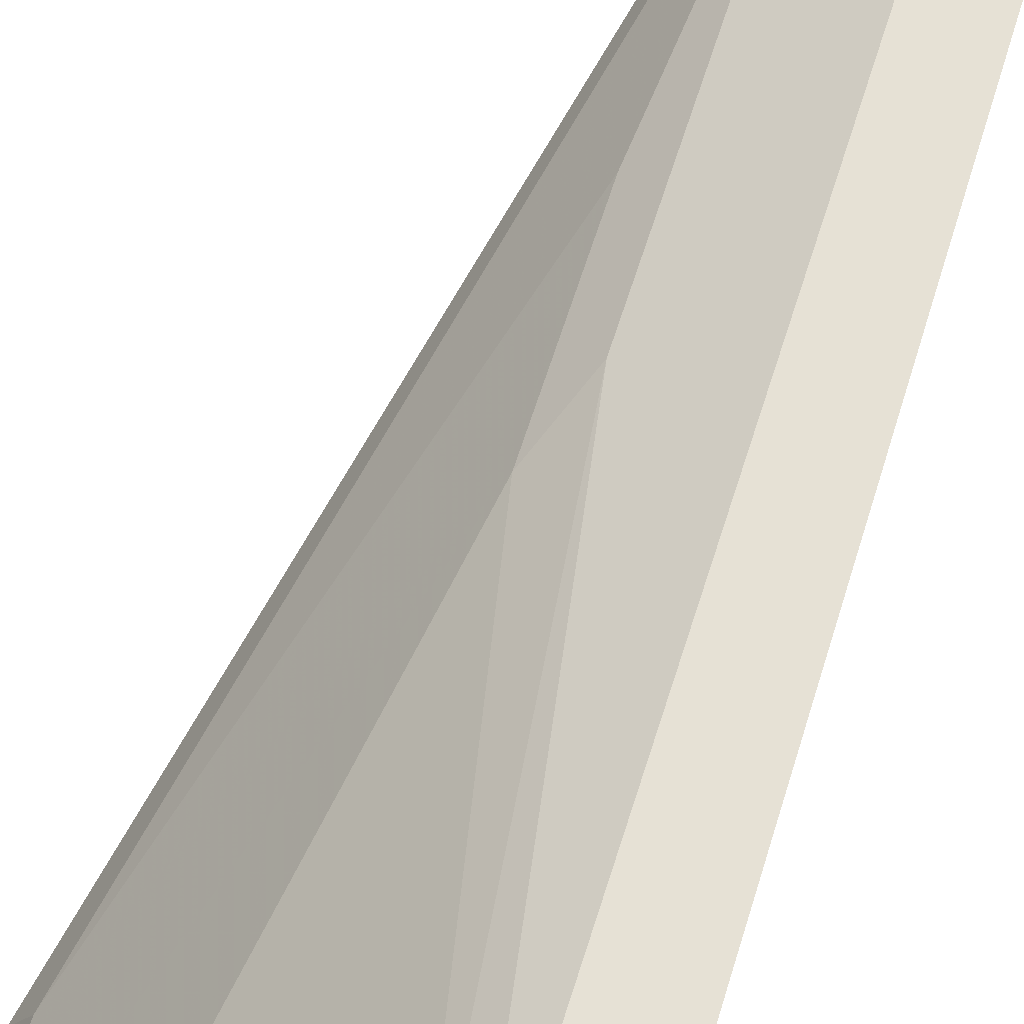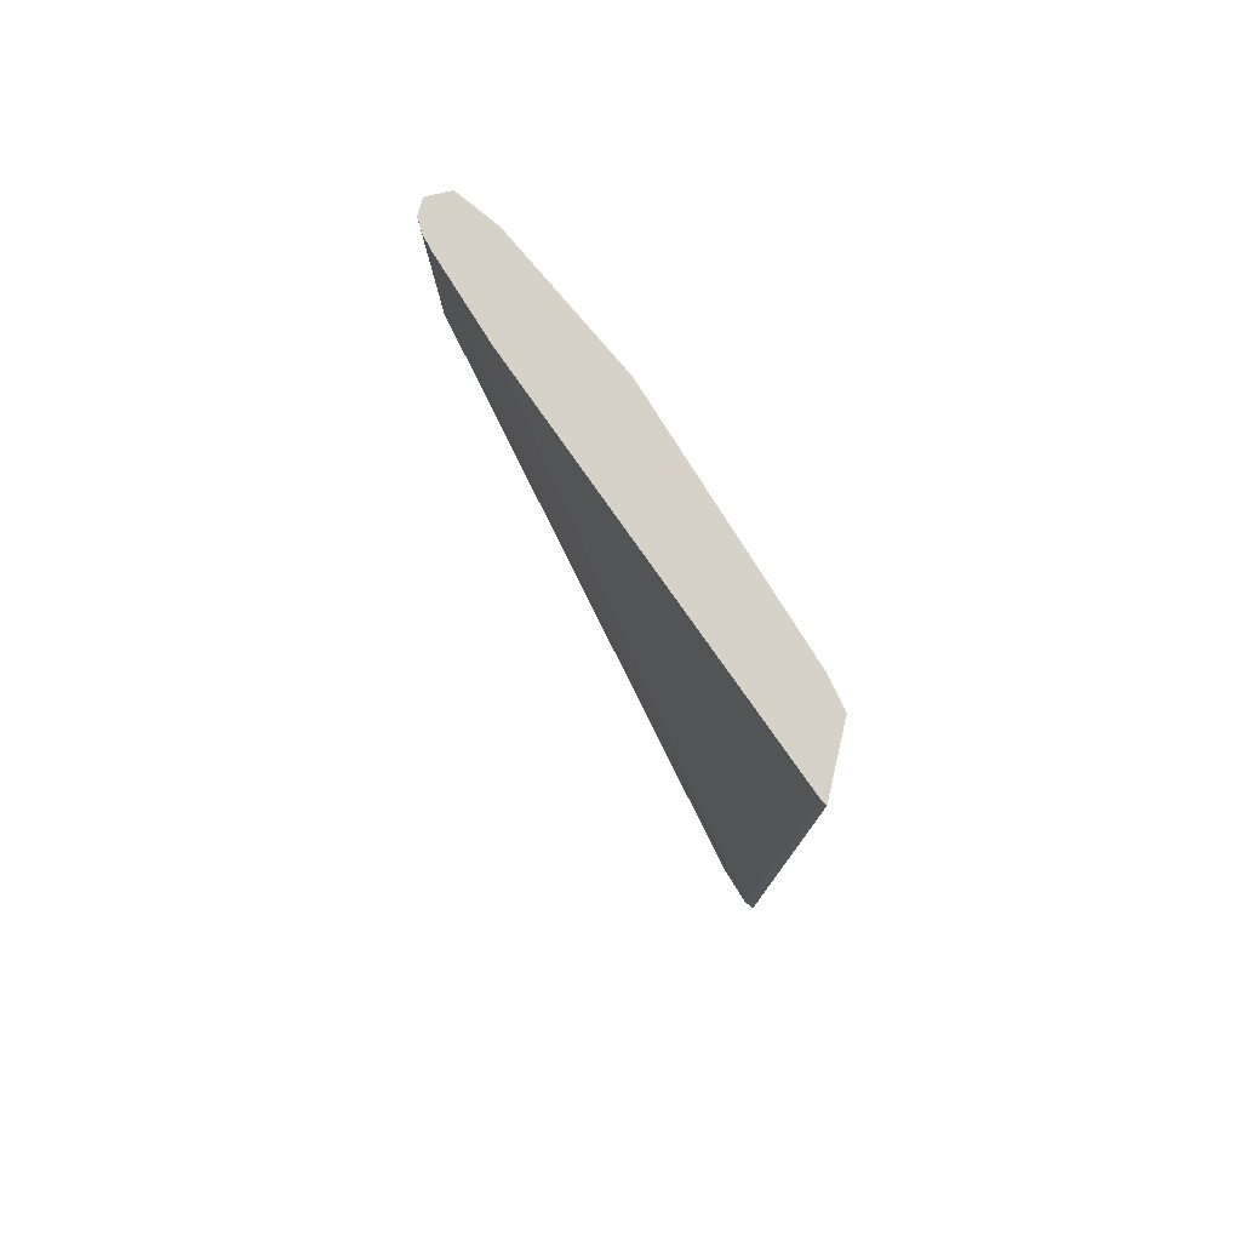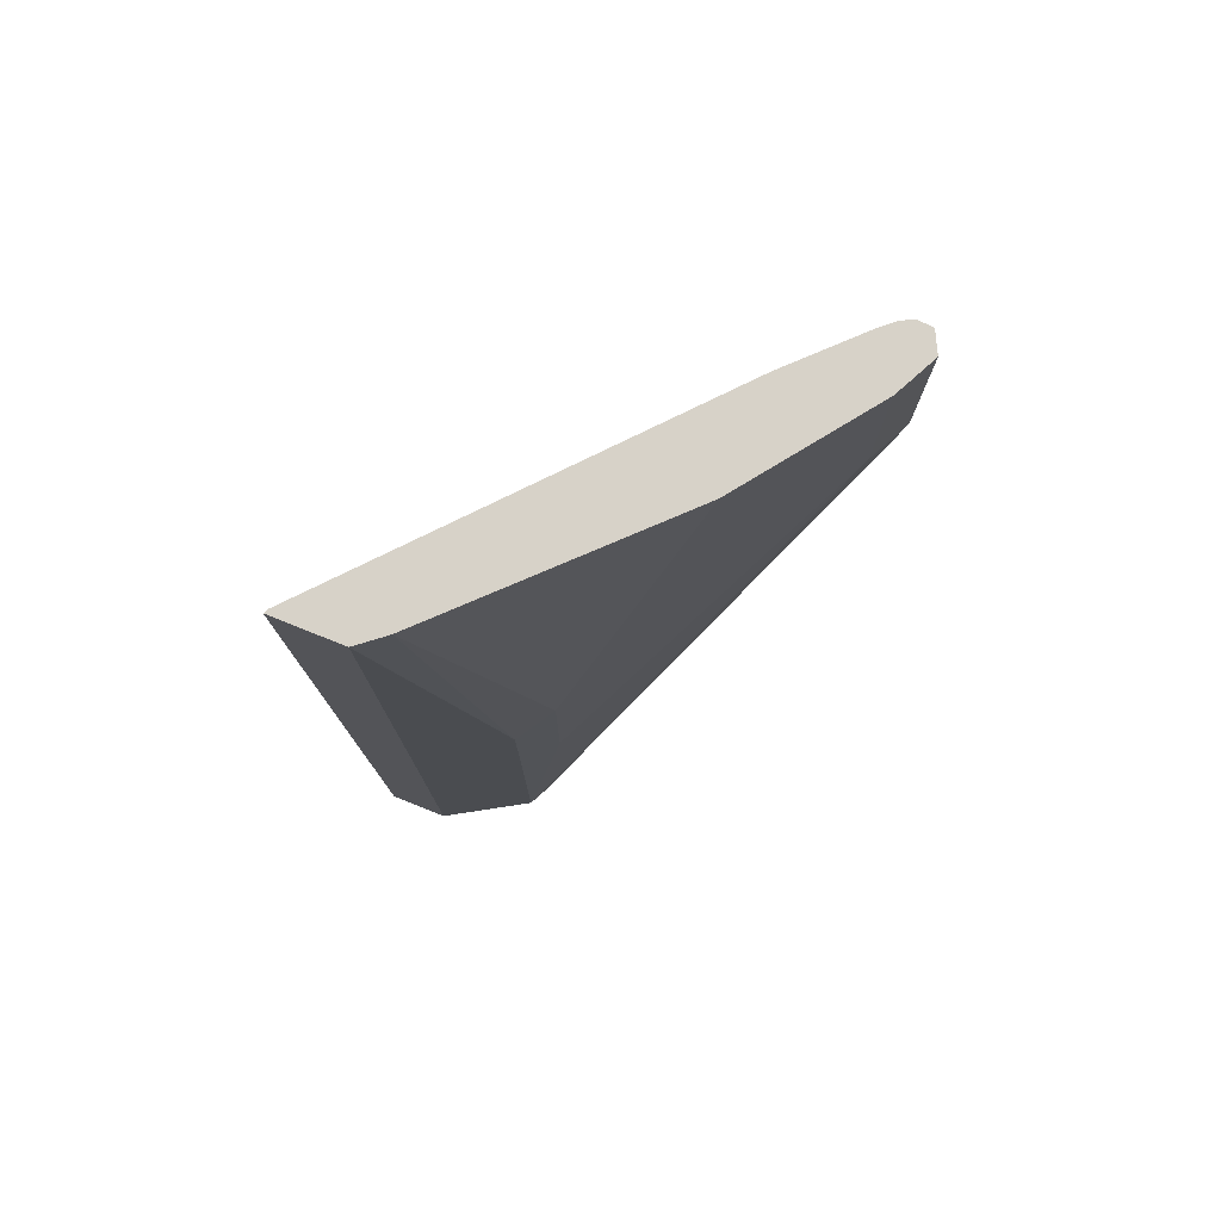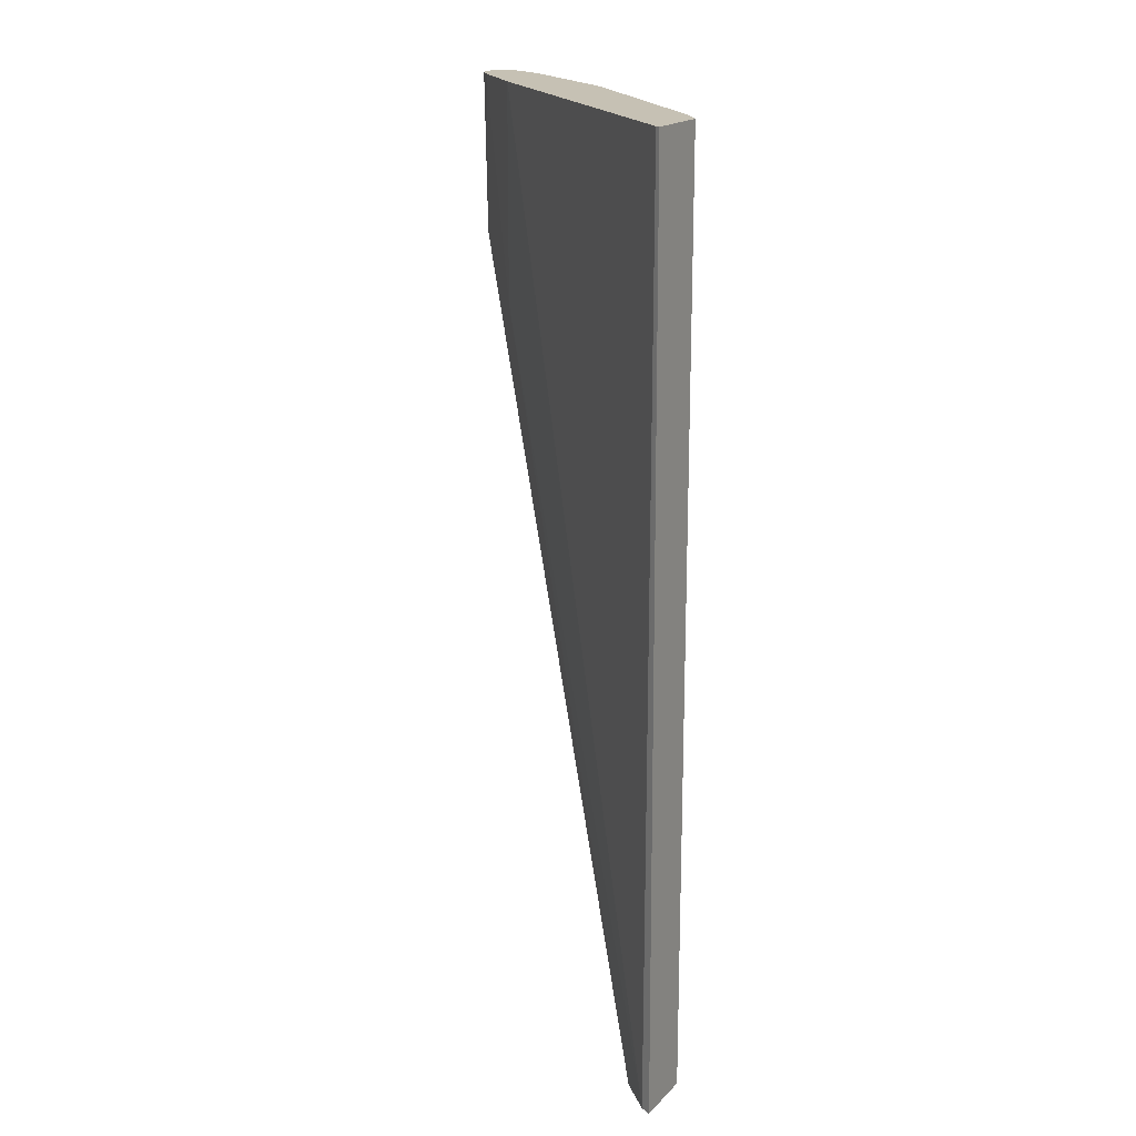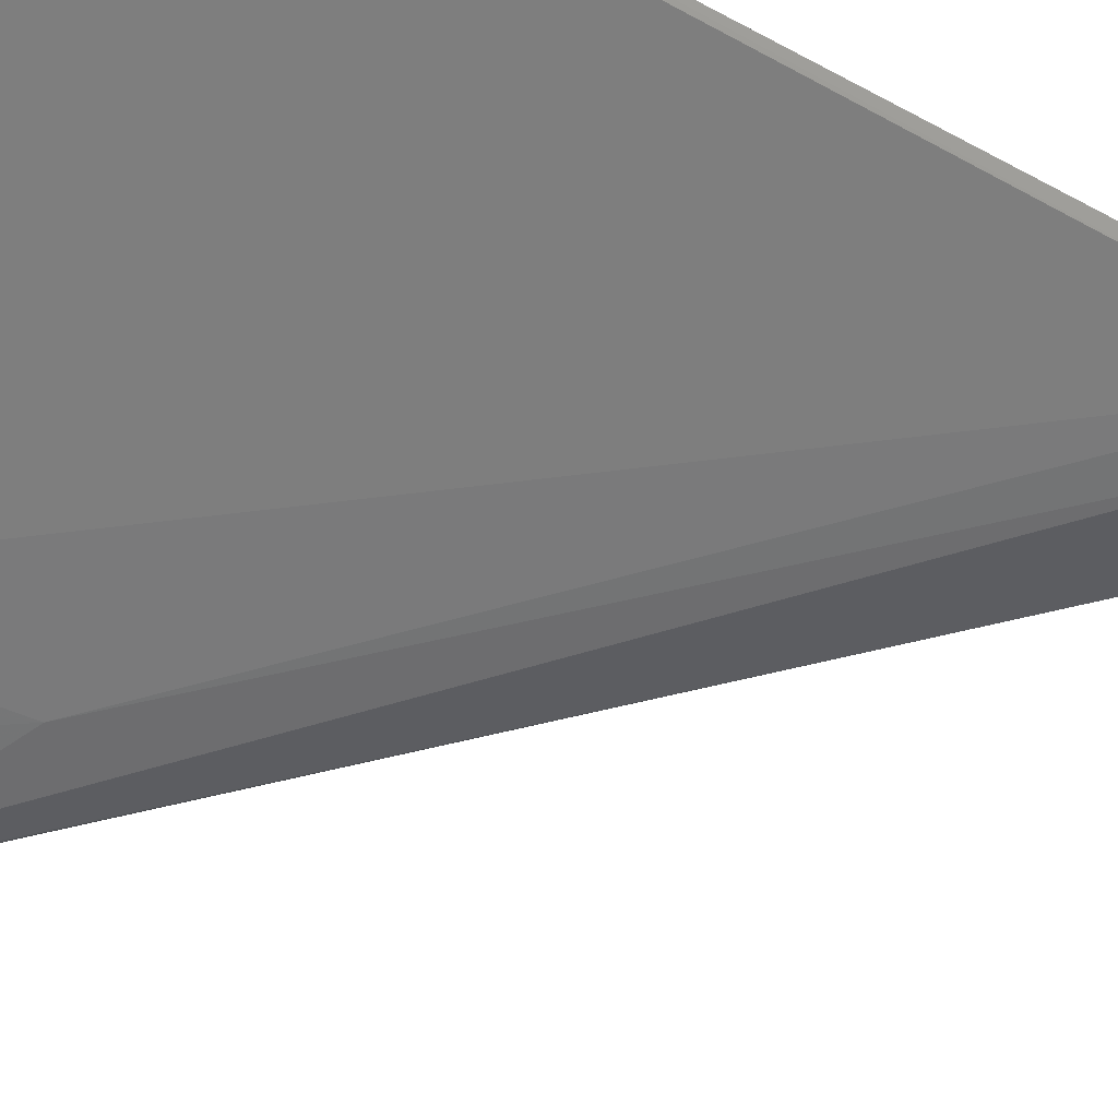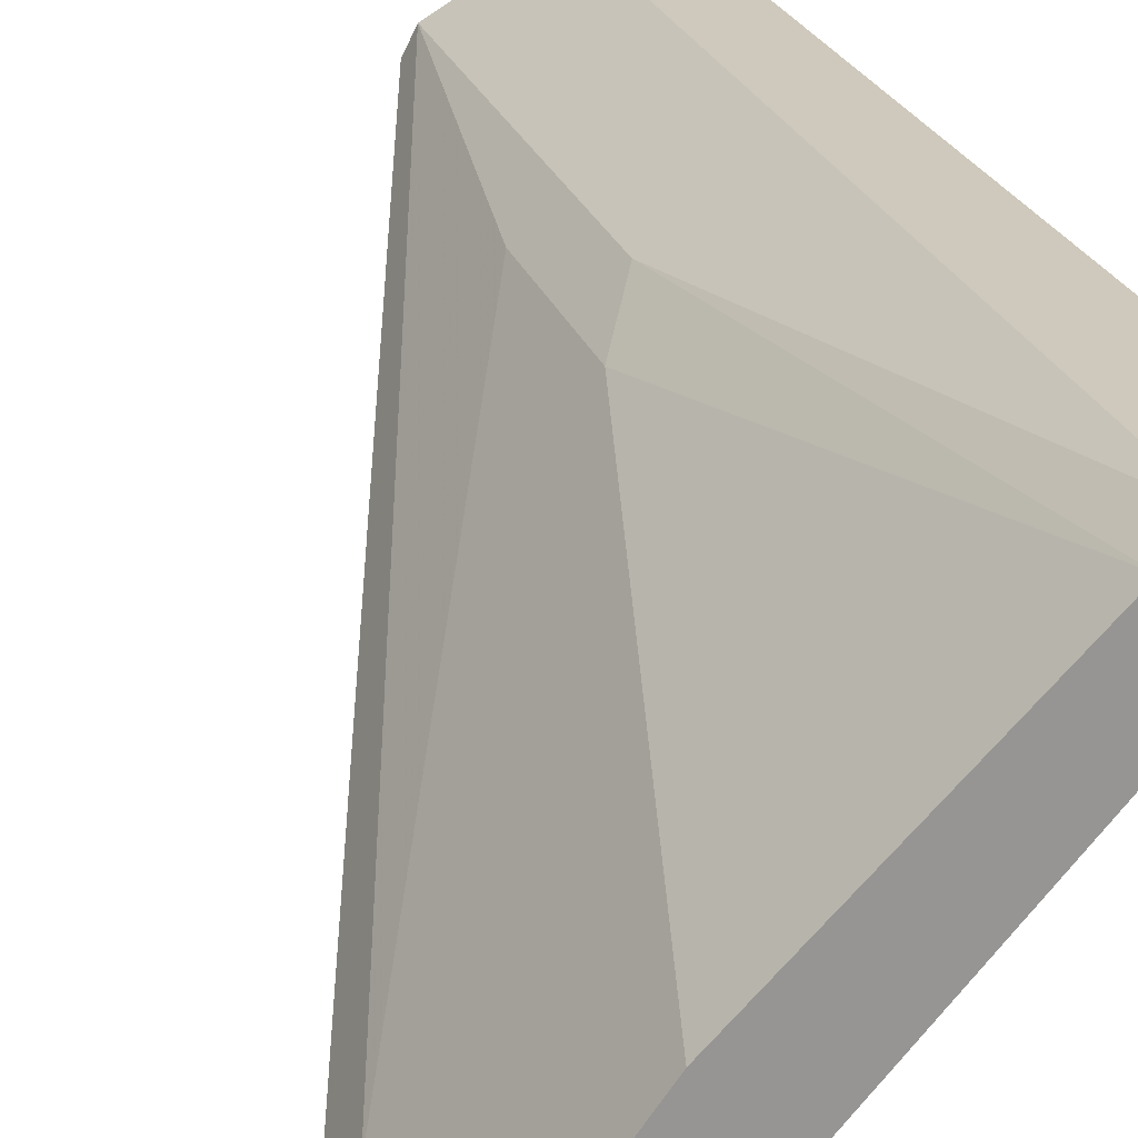
<metadata>
{"format":"obj","ext":"obj","renderer":"f3d","projection":"perspective","resolution":1024,"background":"white","views":[{"elev":64.8,"azim":17.6,"up":"+Y"},{"elev":78.0,"azim":103.0,"up":"+Z"},{"elev":77.3,"azim":-158.2,"up":"+Z"},{"elev":18.5,"azim":119.1,"up":"+Z"},{"elev":-20.5,"azim":43.4,"up":"+Y"},{"elev":22.4,"azim":-15.3,"up":"+Y"}]}
</metadata>
<code>
v -0.4923 -0.2958 0.4206
v -0.5251 -0.2958 0.4206
v -0.4934 -0.2979 0.4206
v -0.498 -0.3008 -0.03471
v -0.4955 -0.2958 -0.03471
v -0.5375 -0.3057 0.4206
v -0.5251 -0.2958 -0.03471
v -0.567 -0.3205 0.1775
v -0.6265 -0.4458 0.4206
v -0.5128 -0.3156 -0.03471
v -0.6311 -0.4487 0.3106
v -0.6262 -0.3944 0.4206
v -0.5818 -0.3353 0.2071
v -0.567 -0.3205 -0.03471
v -0.6413 -0.4606 0.4206
v -0.5162 -0.3173 -0.03471
v -0.6607 -0.4783 0.3402
v -0.6561 -0.4754 0.4206
v -0.6706 -0.4536 0.4206
v -0.5818 -0.3353 0.1184
v -0.572 -0.3304 -0.03471
v -0.6706 -0.4536 0.3402
v -0.5556 -0.337 -0.03471
v -0.6618 -0.4804 0.4206
v -0.6676 -0.4837 0.4206
v -0.6706 -0.4832 0.3402
v -0.6783 -0.4691 0.4206
v -0.6804 -0.4733 0.3402
v -0.6755 -0.4635 0.3402
v -0.572 -0.3353 -0.03471
v -0.5621 -0.3402 -0.03471
v -0.6737 -0.4834 0.4206
v -0.6755 -0.4832 0.3451
v -0.673 -0.4807 0.3328
v -0.6693 -0.4807 0.3328
v -0.6804 -0.4733 0.4206
v -0.6762 -0.4817 0.4206
v -0.5672 -0.3377 -0.03471
v -0.6755 -0.4832 0.4206
f 14 29 22
f 17 25 26
f 17 24 25
f 17 18 24
f 16 17 23
f 14 22 20
f 14 21 29
f 11 15 18
f 13 20 22
f 12 13 19
f 11 18 17
f 17 26 31
f 10 17 16
f 10 11 17
f 13 22 19
f 17 31 23
f 25 33 26
f 19 29 27
f 31 34 38
f 31 35 34
f 30 38 34
f 28 30 34
f 28 37 36
f 28 33 37
f 28 34 33
f 19 22 29
f 27 28 36
f 26 35 31
f 26 34 35
f 26 33 34
f 9 15 11
f 25 32 33
f 21 30 28
f 21 28 29
f 27 29 28
f 8 20 13
f 4 7 5
f 6 13 12
f 1 9 3
f 1 15 9
f 1 18 15
f 1 24 18
f 1 25 24
f 1 32 25
f 1 39 32
f 1 37 39
f 1 36 37
f 1 27 36
f 1 19 27
f 1 12 19
f 1 6 12
f 1 2 6
f 32 39 33
f 1 3 4
f 8 14 20
f 1 4 5
f 1 7 2
f 6 8 13
f 4 11 10
f 4 9 11
f 4 14 7
f 4 21 14
f 4 30 21
f 4 38 30
f 4 31 38
f 4 23 31
f 4 16 23
f 4 10 16
f 3 9 4
f 2 8 6
f 2 14 8
f 2 7 14
f 1 5 7
f 33 39 37

</code>
